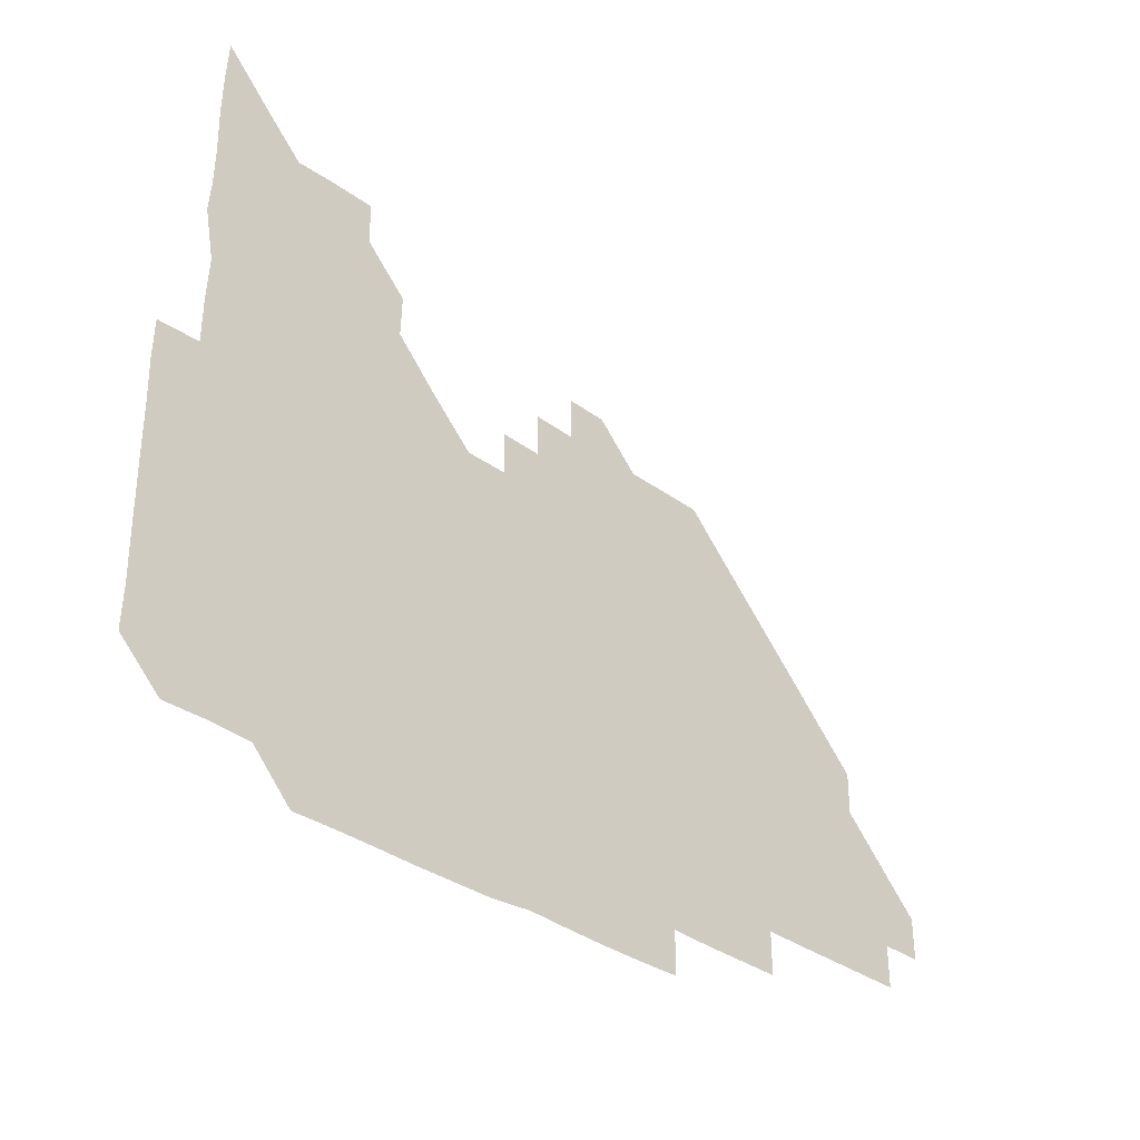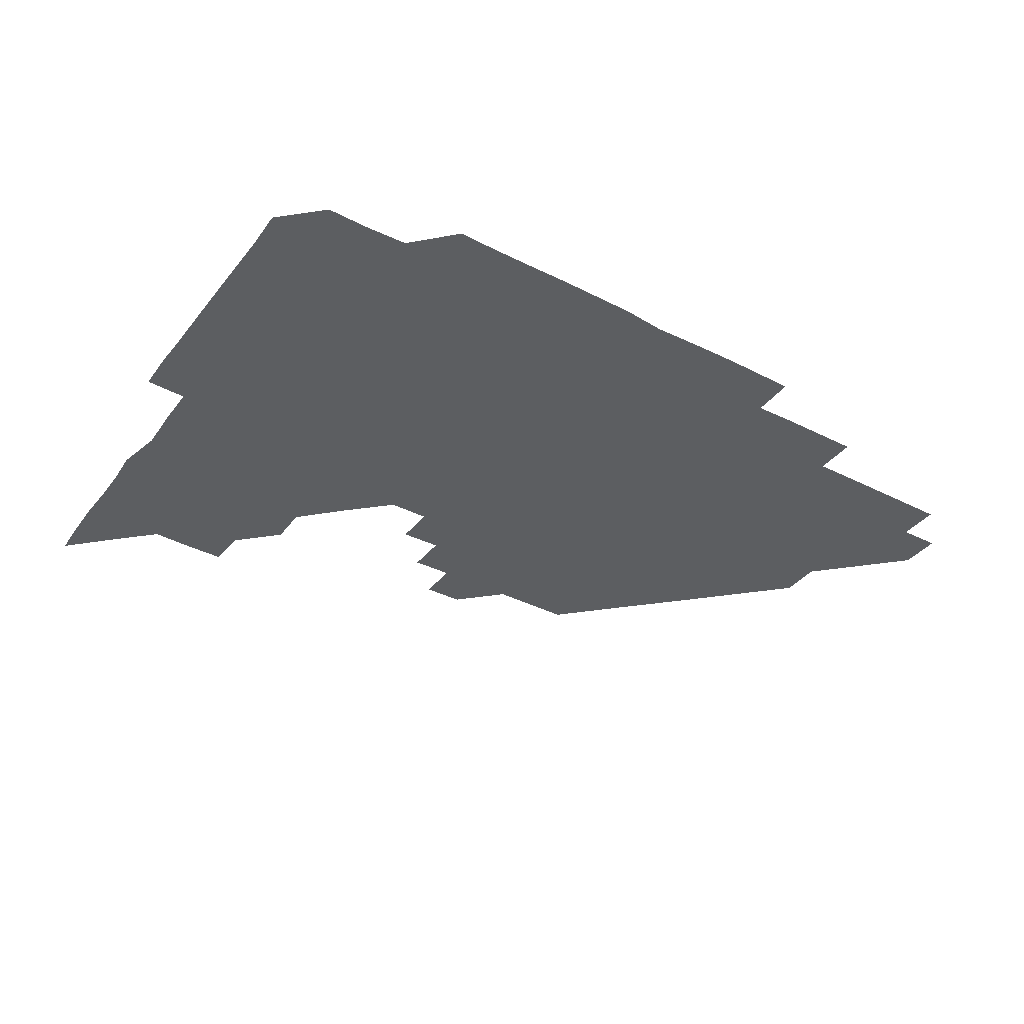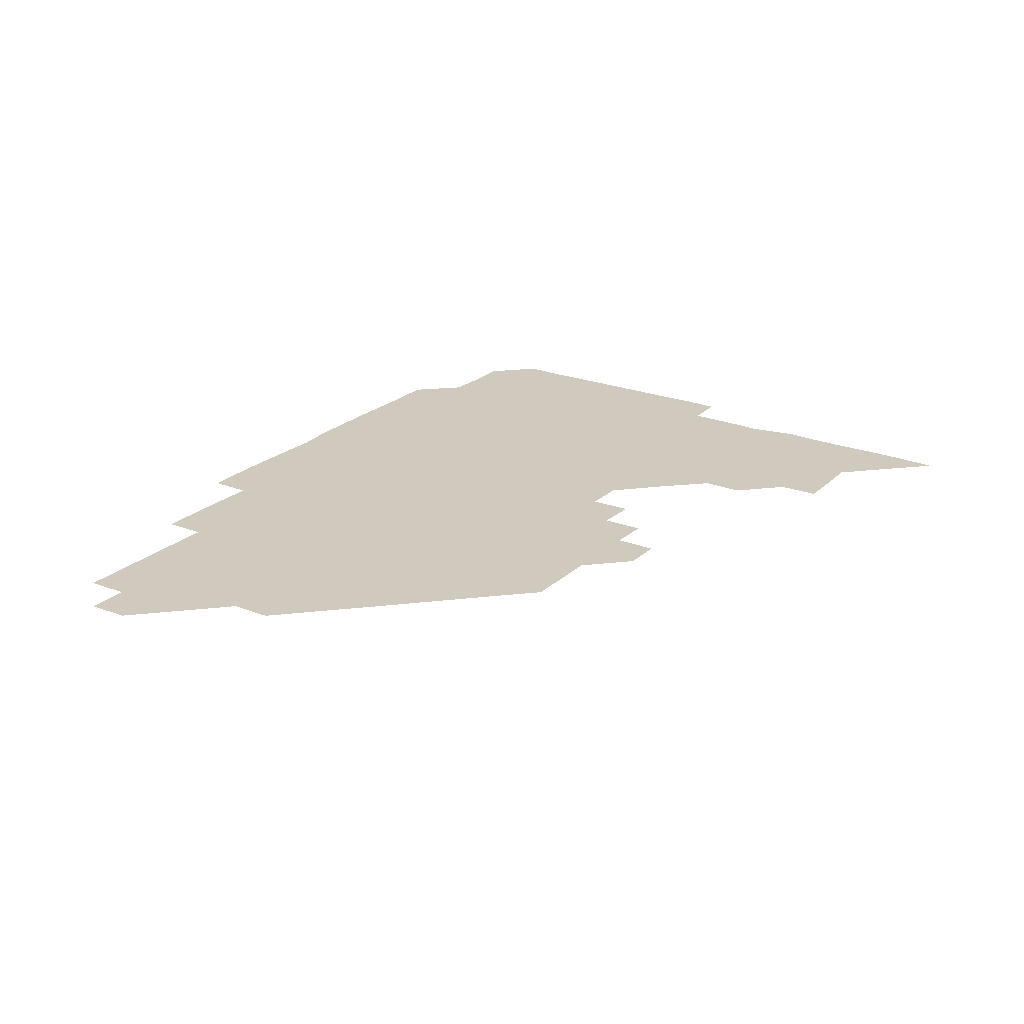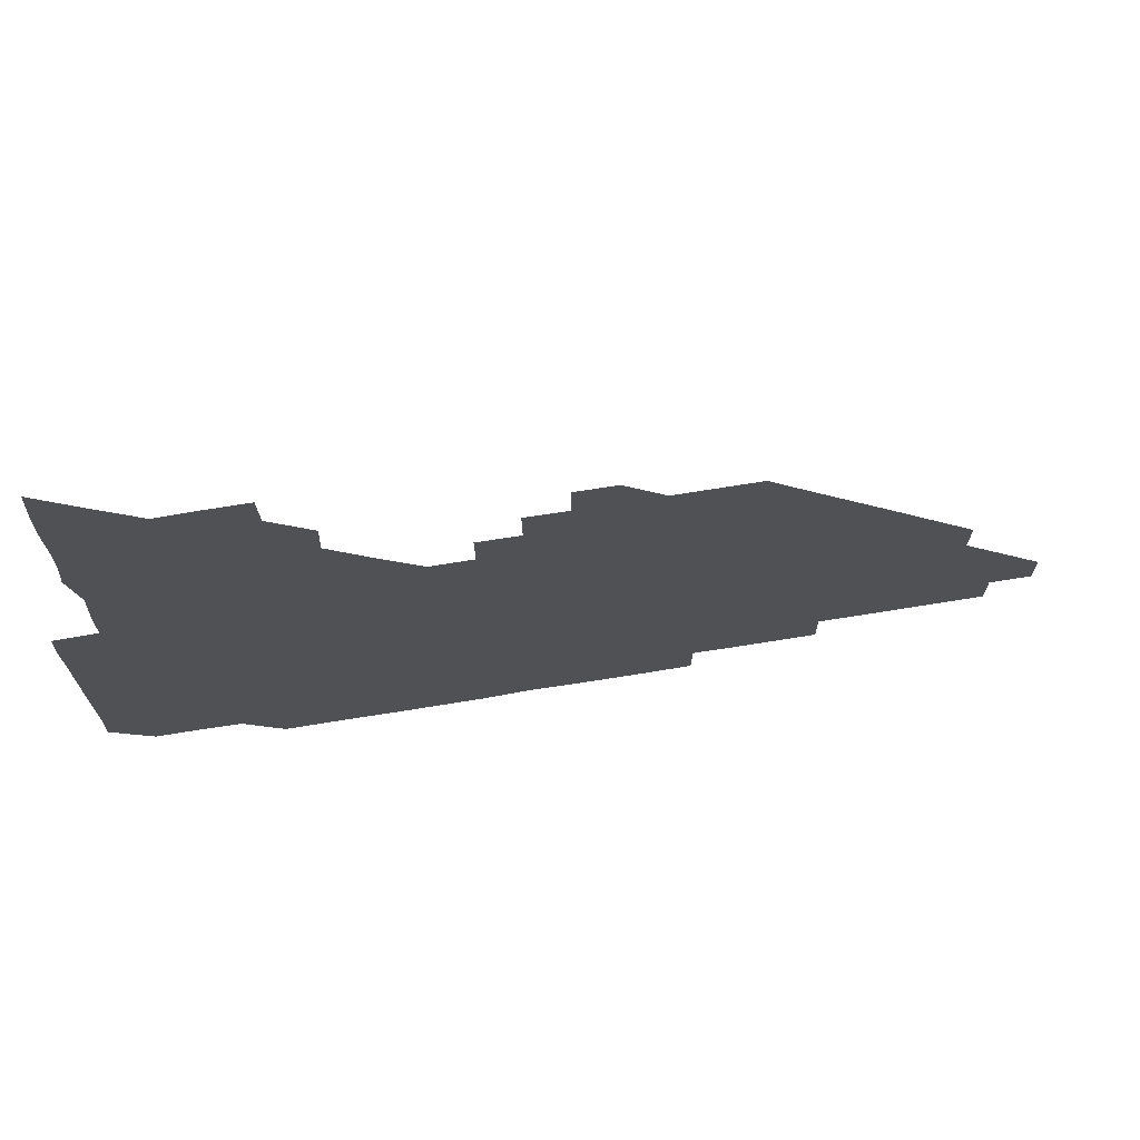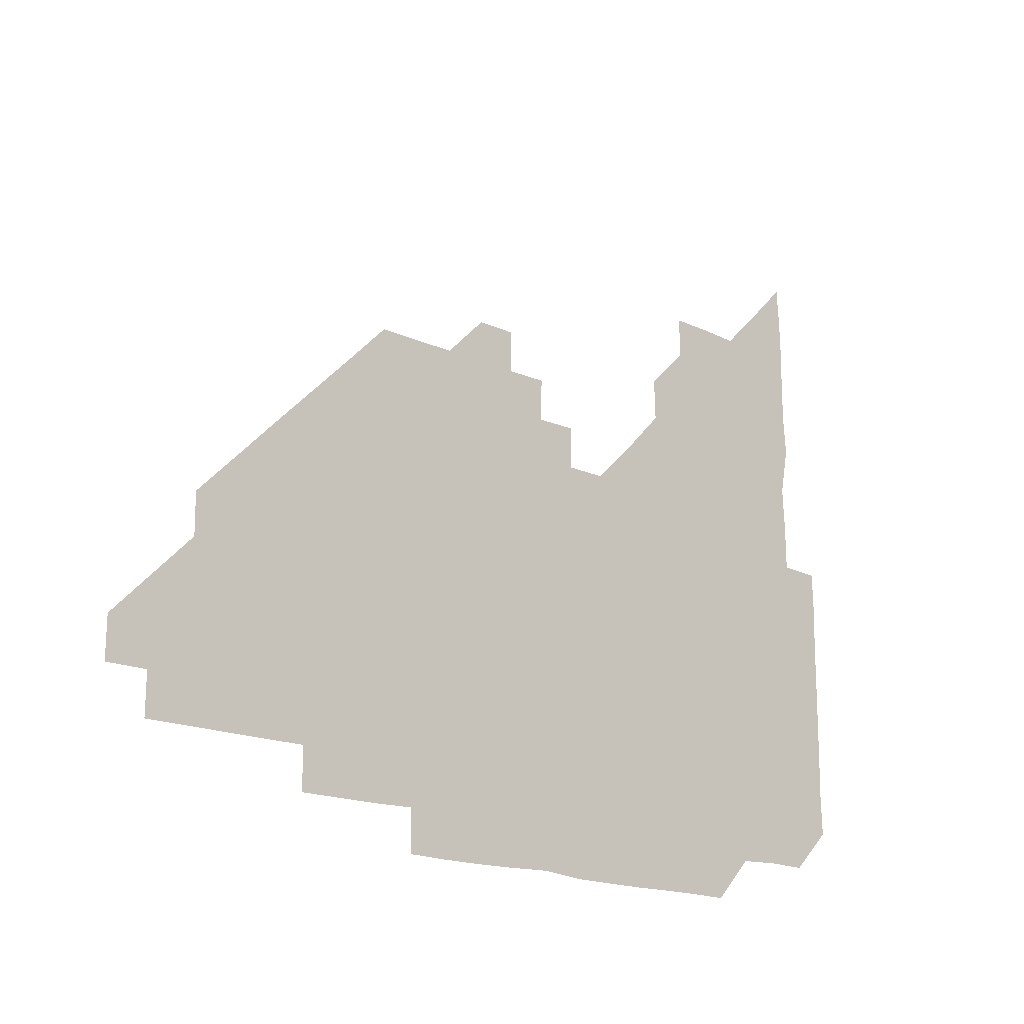
<metadata>
{"format":"obj","ext":"obj","renderer":"f3d","projection":"perspective","resolution":1024,"background":"white","views":[{"elev":-33.9,"azim":-44.7,"up":"+Y"},{"elev":-37.3,"azim":-33.3,"up":"+Z"},{"elev":22.9,"azim":123.7,"up":"+Z"},{"elev":70.6,"azim":-9.2,"up":"+Y"},{"elev":-17.3,"azim":137.3,"up":"+Y"}]}
</metadata>
<code>
v 270.4 195.4 0
v 270.9 210.4 0
v 270.7 225.5 0
v 270.7 240.7 0
v 270.6 255.8 0
v 270.6 271 0
v 270.4 286.1 0
v 270.8 300.3 0
v 285.3 180.9 0
v 286.3 196.2 0
v 286.2 211.1 0
v 286.4 226.1 0
v 286.2 241 0
v 286 256 0
v 286.4 271 0
v 286.4 286 0
v 286.1 300.9 0
v 286.3 316.7 0
v 287.1 332.6 0
v 283.8 350.3 0
v 284.7 361.1 0
v 285 375.2 0
v 284.8 390.9 0
v 285.2 405.6 0
v 286 420 0
v 300.5 181.1 0
v 301.2 196.2 0
v 301.4 211.3 0
v 301.4 226.2 0
v 301.1 241 0
v 301.1 256 0
v 301.5 271.1 0
v 301.4 286 0
v 301 300.9 0
v 300.9 315.7 0
v 301.1 330.5 0
v 302.7 346.4 0
v 302.1 361.6 0
v 300.2 376.6 0
v 301 390.5 0
v 301.3 404.5 0
v 316.2 180.4 0
v 316.2 196.2 0
v 316.1 211.1 0
v 316.1 226.1 0
v 316.1 241 0
v 316 256 0
v 316.3 271.1 0
v 316.2 286 0
v 316 301 0
v 316.3 315.9 0
v 316.2 330.7 0
v 316.1 345.9 0
v 316.6 360.7 0
v 316.8 375.8 0
v 316 390 0
v 330.6 165.2 0
v 331.3 181.6 0
v 331.2 196.2 0
v 331.1 211.1 0
v 330.8 225.9 0
v 331 241 0
v 330.8 255.9 0
v 331.3 271.1 0
v 331.2 286 0
v 331.2 301 0
v 331.2 315.9 0
v 331.2 330.8 0
v 330.9 346 0
v 331.4 360.7 0
v 331.5 375.5 0
v 330.5 390.6 0
v 345.4 165.4 0
v 346.2 181.2 0
v 346.2 196.2 0
v 345.9 211 0
v 346 226 0
v 345.8 240.9 0
v 346 256 0
v 346.3 271.1 0
v 346.4 286 0
v 346.3 300.9 0
v 345.9 316.1 0
v 346 331 0
v 346 346 0
v 346.1 360.9 0
v 346.1 375.7 0
v 345.7 390.7 0
v 360.3 165.3 0
v 361.5 181.2 0
v 361.2 196.2 0
v 361.1 211.1 0
v 360.9 226 0
v 361.1 241.1 0
v 361 256 0
v 361.2 271.1 0
v 361.2 286 0
v 361.3 300.9 0
v 361.3 315.8 0
v 360.9 330.9 0
v 360.5 346.3 0
v 360.9 361 0
v 375 165.1 0
v 376.4 181.5 0
v 376.2 196.2 0
v 376.3 211.1 0
v 375.9 226 0
v 376.3 241.2 0
v 376.3 256.1 0
v 376.2 271.1 0
v 376.2 286 0
v 376.2 300.9 0
v 376.1 315.8 0
v 375.6 330.6 0
v 389.7 165.1 0
v 391.2 181.4 0
v 391.4 196.5 0
v 391.2 211.1 0
v 391.2 226.1 0
v 391.2 241.1 0
v 391.1 256 0
v 391.1 271 0
v 391.1 286 0
v 391 301 0
v 390.9 315.9 0
v 404.1 165.2 0
v 406.2 181.7 0
v 406.3 196.4 0
v 406.1 211.1 0
v 406.1 226.1 0
v 406 241 0
v 406.1 256 0
v 405.9 271 0
v 406.3 285.9 0
v 406 301 0
v 406.1 315.9 0
v 405.9 331.2 0
v 419.7 166.5 0
v 421.3 181.6 0
v 421.1 196.1 0
v 421.1 211.1 0
v 421.2 226.1 0
v 421 241 0
v 421.1 256 0
v 421.1 271 0
v 421 286.1 0
v 421 301 0
v 420.9 316.1 0
v 421.1 330.9 0
v 420.9 346.2 0
v 435.5 166 0
v 436.2 181.4 0
v 436.1 196.1 0
v 436 211 0
v 436 226 0
v 436.1 241 0
v 436.1 256 0
v 436 271 0
v 436 286 0
v 436.1 300.9 0
v 436.1 315.9 0
v 436 331.1 0
v 436 346 0
v 436 361.1 0
v 450.7 165.7 0
v 451.1 181.3 0
v 451 196 0
v 451.1 211.2 0
v 451 226 0
v 451 241 0
v 451 256 0
v 451 271 0
v 450.9 286 0
v 451 301 0
v 451 316 0
v 451 331 0
v 451 345.9 0
v 450.8 361.1 0
v 465.7 165.7 0
v 466 181.2 0
v 466.1 196.1 0
v 466.1 211.1 0
v 466.1 226 0
v 466 241 0
v 466 256 0
v 466.1 271 0
v 466.1 285.9 0
v 466 301 0
v 466 316 0
v 466.1 330.9 0
v 465.8 346 0
v 480.7 165.9 0
v 480.9 181.3 0
v 481 196.1 0
v 481 211 0
v 481 226 0
v 481 241 0
v 481 256 0
v 481 271 0
v 481.1 285.9 0
v 481 301.1 0
v 481 316 0
v 481 331 0
v 480.9 346.1 0
v 496 180.9 0
v 496 196.2 0
v 496 210.9 0
v 496 226.1 0
v 496.1 241.1 0
v 496 256 0
v 496 271 0
v 496 285.9 0
v 496 301.1 0
v 496 316 0
v 496 330.9 0
v 495.9 346.1 0
v 511.1 180.8 0
v 511 196.1 0
v 511 211.1 0
v 511 226.1 0
v 511 241.1 0
v 511 256 0
v 511.1 271 0
v 511 286 0
v 511 301 0
v 511 316 0
v 510.9 331 0
v 526 180.8 0
v 525.8 196 0
v 526 211 0
v 526 226.1 0
v 526 241 0
v 526 256 0
v 526 271 0
v 526 286 0
v 526 300.9 0
v 525.9 316 0
v 541 195.9 0
v 541 211.1 0
v 541 226.1 0
v 541 241 0
v 541 256 0
v 541 271 0
v 541 285.9 0
v 540.9 301.1 0
v 556.1 195.9 0
v 555.9 211.2 0
v 556 226.1 0
v 556 241 0
v 556 256 0
v 556 271 0
v 555.9 286 0
v 571.1 195.8 0
v 571 211 0
v 570.9 226.1 0
v 571 241 0
v 570.9 256 0
v 571 271 0
v 586 195.8 0
v 585.9 211 0
v 586 226 0
v 585.8 241.1 0
v 601 210.9 0
v 600.9 226 0
f 9 10 1
f 1 10 2
f 10 11 2
f 2 11 3
f 11 12 3
f 3 12 4
f 12 13 4
f 4 13 5
f 13 14 5
f 5 14 6
f 14 15 6
f 6 15 7
f 15 16 7
f 7 16 8
f 16 17 8
f 9 26 10
f 26 27 10
f 10 27 11
f 27 28 11
f 11 28 12
f 28 29 12
f 12 29 13
f 29 30 13
f 13 30 14
f 30 31 14
f 14 31 15
f 31 32 15
f 15 32 16
f 32 33 16
f 16 33 17
f 33 34 17
f 17 34 18
f 34 35 18
f 18 35 19
f 35 36 19
f 19 36 20
f 36 37 20
f 20 37 21
f 37 38 21
f 21 38 22
f 38 39 22
f 22 39 23
f 39 40 23
f 23 40 24
f 40 41 24
f 24 41 25
f 26 42 27
f 42 43 27
f 27 43 28
f 43 44 28
f 28 44 29
f 44 45 29
f 29 45 30
f 45 46 30
f 30 46 31
f 46 47 31
f 31 47 32
f 47 48 32
f 32 48 33
f 48 49 33
f 33 49 34
f 49 50 34
f 34 50 35
f 50 51 35
f 35 51 36
f 51 52 36
f 36 52 37
f 52 53 37
f 37 53 38
f 53 54 38
f 38 54 39
f 54 55 39
f 39 55 40
f 55 56 40
f 40 56 41
f 57 58 42
f 42 58 43
f 58 59 43
f 43 59 44
f 59 60 44
f 44 60 45
f 60 61 45
f 45 61 46
f 61 62 46
f 46 62 47
f 62 63 47
f 47 63 48
f 63 64 48
f 48 64 49
f 64 65 49
f 49 65 50
f 65 66 50
f 50 66 51
f 66 67 51
f 51 67 52
f 67 68 52
f 52 68 53
f 68 69 53
f 53 69 54
f 69 70 54
f 54 70 55
f 70 71 55
f 55 71 56
f 71 72 56
f 57 73 58
f 73 74 58
f 58 74 59
f 74 75 59
f 59 75 60
f 75 76 60
f 60 76 61
f 76 77 61
f 61 77 62
f 77 78 62
f 62 78 63
f 78 79 63
f 63 79 64
f 79 80 64
f 64 80 65
f 80 81 65
f 65 81 66
f 81 82 66
f 66 82 67
f 82 83 67
f 67 83 68
f 83 84 68
f 68 84 69
f 84 85 69
f 69 85 70
f 85 86 70
f 70 86 71
f 86 87 71
f 71 87 72
f 87 88 72
f 73 89 74
f 89 90 74
f 74 90 75
f 90 91 75
f 75 91 76
f 91 92 76
f 76 92 77
f 92 93 77
f 77 93 78
f 93 94 78
f 78 94 79
f 94 95 79
f 79 95 80
f 95 96 80
f 80 96 81
f 96 97 81
f 81 97 82
f 97 98 82
f 82 98 83
f 98 99 83
f 83 99 84
f 99 100 84
f 84 100 85
f 100 101 85
f 85 101 86
f 101 102 86
f 86 102 87
f 89 103 90
f 103 104 90
f 90 104 91
f 104 105 91
f 91 105 92
f 105 106 92
f 92 106 93
f 106 107 93
f 93 107 94
f 107 108 94
f 94 108 95
f 108 109 95
f 95 109 96
f 109 110 96
f 96 110 97
f 110 111 97
f 97 111 98
f 111 112 98
f 98 112 99
f 112 113 99
f 99 113 100
f 113 114 100
f 100 114 101
f 103 115 104
f 115 116 104
f 104 116 105
f 116 117 105
f 105 117 106
f 117 118 106
f 106 118 107
f 118 119 107
f 107 119 108
f 119 120 108
f 108 120 109
f 120 121 109
f 109 121 110
f 121 122 110
f 110 122 111
f 122 123 111
f 111 123 112
f 123 124 112
f 112 124 113
f 124 125 113
f 113 125 114
f 115 126 116
f 126 127 116
f 116 127 117
f 127 128 117
f 117 128 118
f 128 129 118
f 118 129 119
f 129 130 119
f 119 130 120
f 130 131 120
f 120 131 121
f 131 132 121
f 121 132 122
f 132 133 122
f 122 133 123
f 133 134 123
f 123 134 124
f 134 135 124
f 124 135 125
f 135 136 125
f 126 138 127
f 138 139 127
f 127 139 128
f 139 140 128
f 128 140 129
f 140 141 129
f 129 141 130
f 141 142 130
f 130 142 131
f 142 143 131
f 131 143 132
f 143 144 132
f 132 144 133
f 144 145 133
f 133 145 134
f 145 146 134
f 134 146 135
f 146 147 135
f 135 147 136
f 147 148 136
f 136 148 137
f 148 149 137
f 138 151 139
f 151 152 139
f 139 152 140
f 152 153 140
f 140 153 141
f 153 154 141
f 141 154 142
f 154 155 142
f 142 155 143
f 155 156 143
f 143 156 144
f 156 157 144
f 144 157 145
f 157 158 145
f 145 158 146
f 158 159 146
f 146 159 147
f 159 160 147
f 147 160 148
f 160 161 148
f 148 161 149
f 161 162 149
f 149 162 150
f 162 163 150
f 151 165 152
f 165 166 152
f 152 166 153
f 166 167 153
f 153 167 154
f 167 168 154
f 154 168 155
f 168 169 155
f 155 169 156
f 169 170 156
f 156 170 157
f 170 171 157
f 157 171 158
f 171 172 158
f 158 172 159
f 172 173 159
f 159 173 160
f 173 174 160
f 160 174 161
f 174 175 161
f 161 175 162
f 175 176 162
f 162 176 163
f 176 177 163
f 163 177 164
f 177 178 164
f 165 179 166
f 179 180 166
f 166 180 167
f 180 181 167
f 167 181 168
f 181 182 168
f 168 182 169
f 182 183 169
f 169 183 170
f 183 184 170
f 170 184 171
f 184 185 171
f 171 185 172
f 185 186 172
f 172 186 173
f 186 187 173
f 173 187 174
f 187 188 174
f 174 188 175
f 188 189 175
f 175 189 176
f 189 190 176
f 176 190 177
f 190 191 177
f 177 191 178
f 179 192 180
f 192 193 180
f 180 193 181
f 193 194 181
f 181 194 182
f 194 195 182
f 182 195 183
f 195 196 183
f 183 196 184
f 196 197 184
f 184 197 185
f 197 198 185
f 185 198 186
f 198 199 186
f 186 199 187
f 199 200 187
f 187 200 188
f 200 201 188
f 188 201 189
f 201 202 189
f 189 202 190
f 202 203 190
f 190 203 191
f 203 204 191
f 193 205 194
f 205 206 194
f 194 206 195
f 206 207 195
f 195 207 196
f 207 208 196
f 196 208 197
f 208 209 197
f 197 209 198
f 209 210 198
f 198 210 199
f 210 211 199
f 199 211 200
f 211 212 200
f 200 212 201
f 212 213 201
f 201 213 202
f 213 214 202
f 202 214 203
f 214 215 203
f 203 215 204
f 215 216 204
f 205 217 206
f 217 218 206
f 206 218 207
f 218 219 207
f 207 219 208
f 219 220 208
f 208 220 209
f 220 221 209
f 209 221 210
f 221 222 210
f 210 222 211
f 222 223 211
f 211 223 212
f 223 224 212
f 212 224 213
f 224 225 213
f 213 225 214
f 225 226 214
f 214 226 215
f 226 227 215
f 215 227 216
f 217 228 218
f 228 229 218
f 218 229 219
f 229 230 219
f 219 230 220
f 230 231 220
f 220 231 221
f 231 232 221
f 221 232 222
f 232 233 222
f 222 233 223
f 233 234 223
f 223 234 224
f 234 235 224
f 224 235 225
f 235 236 225
f 225 236 226
f 236 237 226
f 226 237 227
f 229 238 230
f 238 239 230
f 230 239 231
f 239 240 231
f 231 240 232
f 240 241 232
f 232 241 233
f 241 242 233
f 233 242 234
f 242 243 234
f 234 243 235
f 243 244 235
f 235 244 236
f 244 245 236
f 236 245 237
f 238 246 239
f 246 247 239
f 239 247 240
f 247 248 240
f 240 248 241
f 248 249 241
f 241 249 242
f 249 250 242
f 242 250 243
f 250 251 243
f 243 251 244
f 251 252 244
f 244 252 245
f 246 253 247
f 253 254 247
f 247 254 248
f 254 255 248
f 248 255 249
f 255 256 249
f 249 256 250
f 256 257 250
f 250 257 251
f 257 258 251
f 251 258 252
f 253 259 254
f 259 260 254
f 254 260 255
f 260 261 255
f 255 261 256
f 261 262 256
f 256 262 257
f 260 263 261
f 263 264 261
f 261 264 262

</code>
